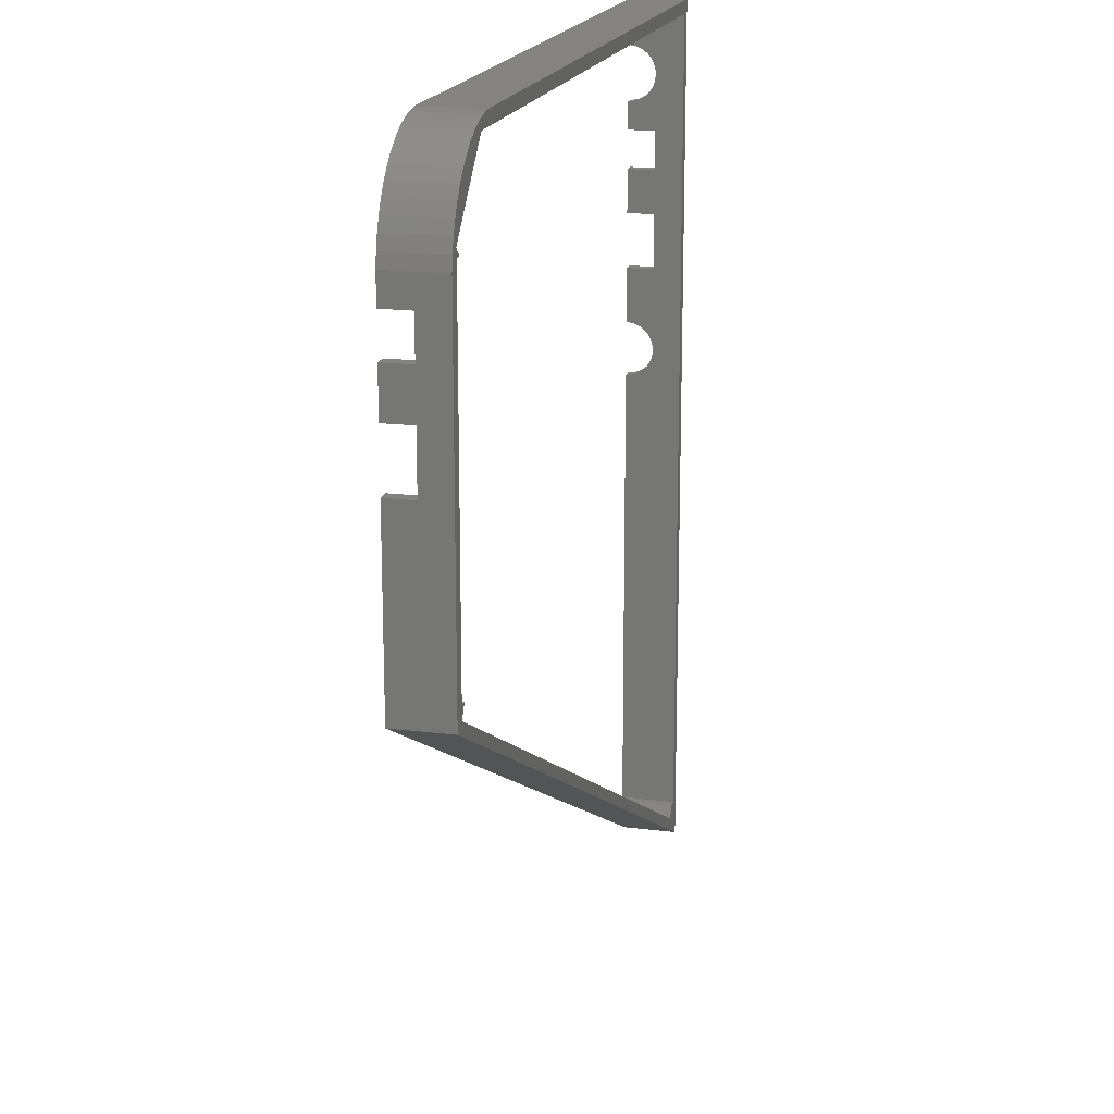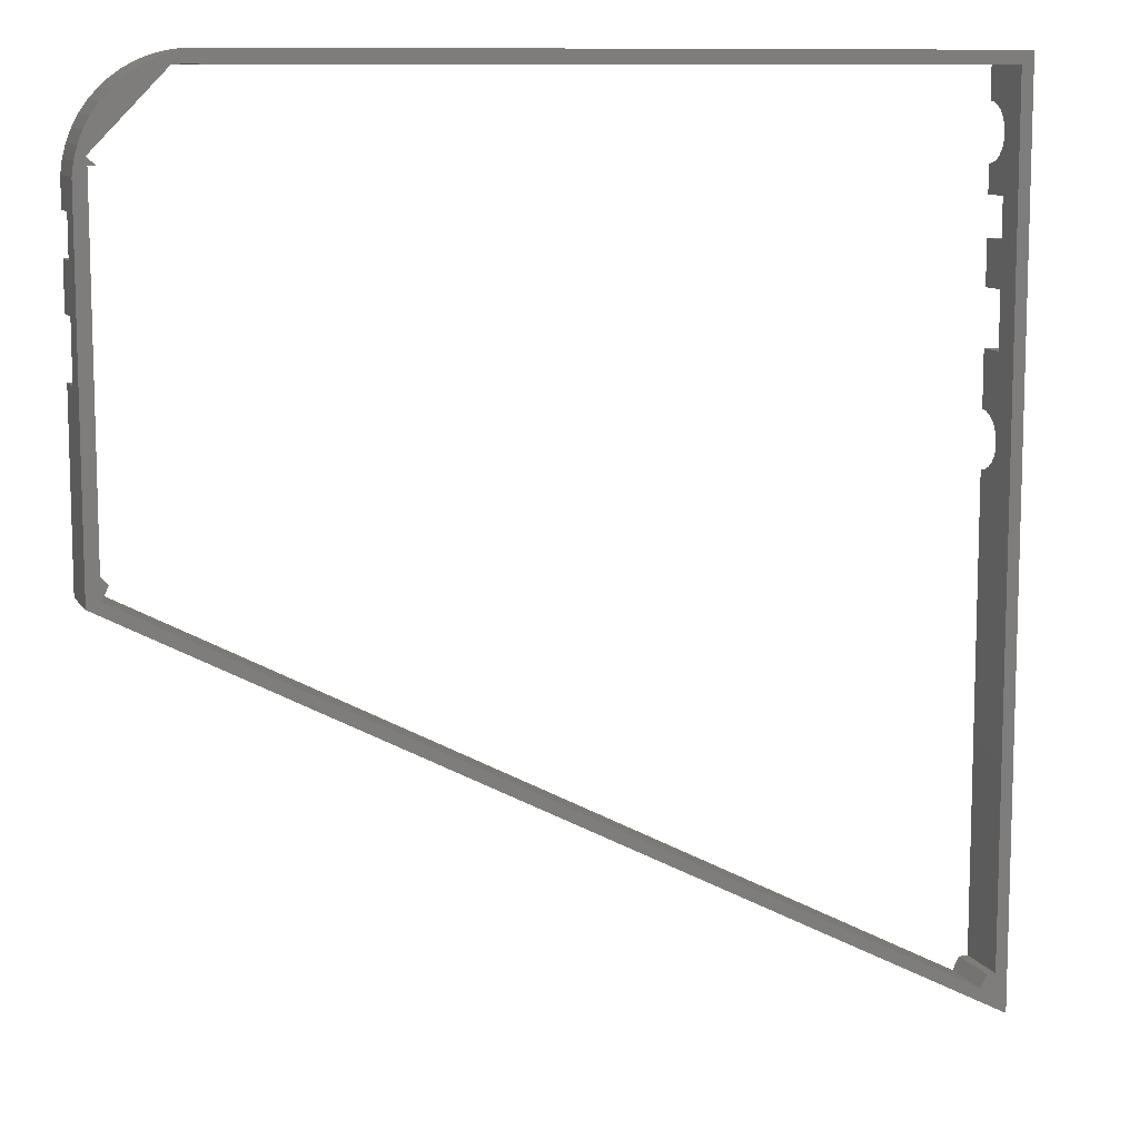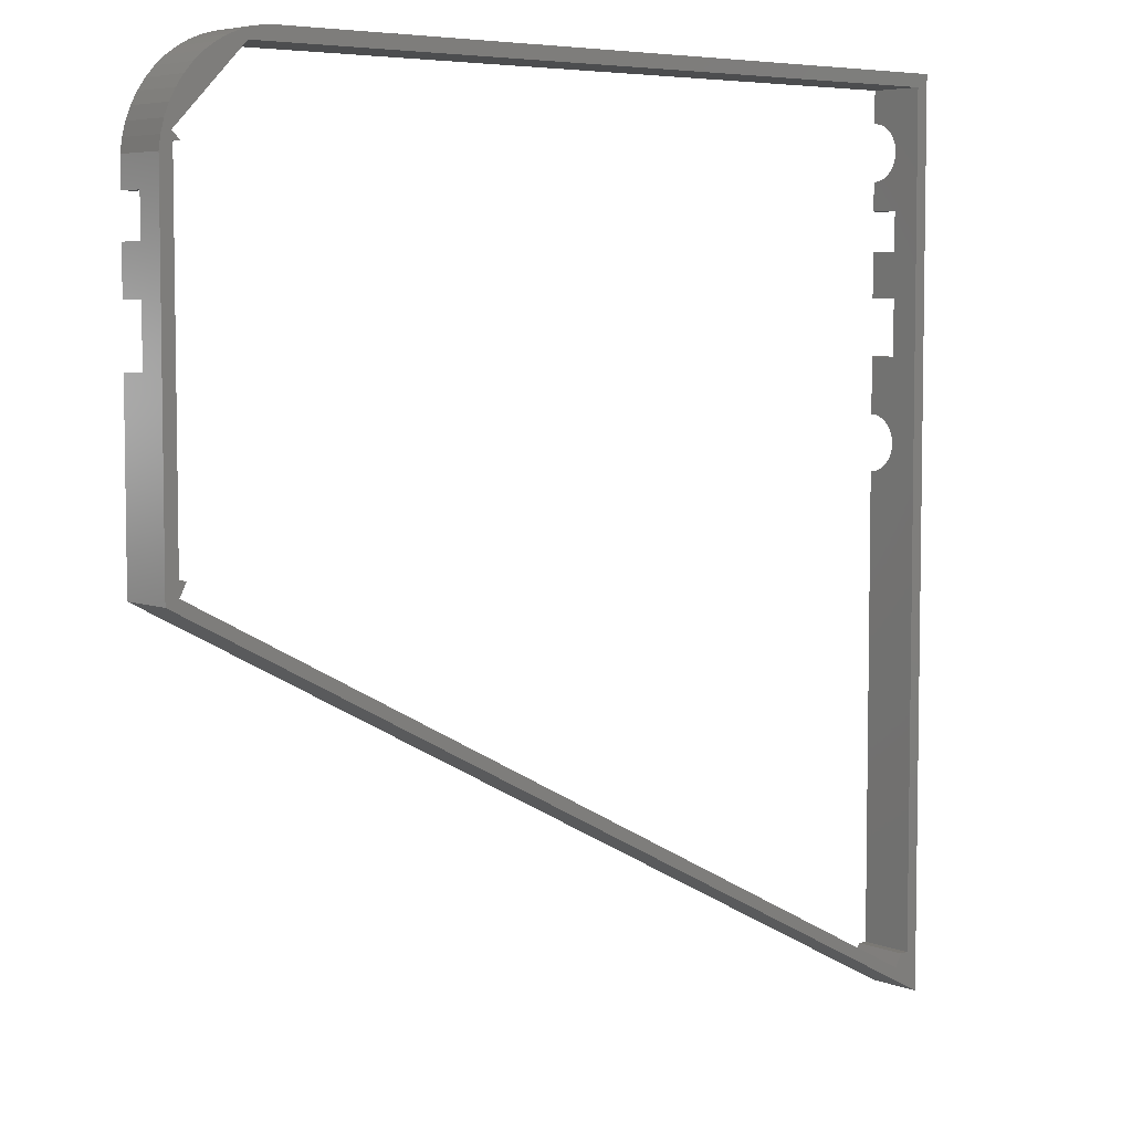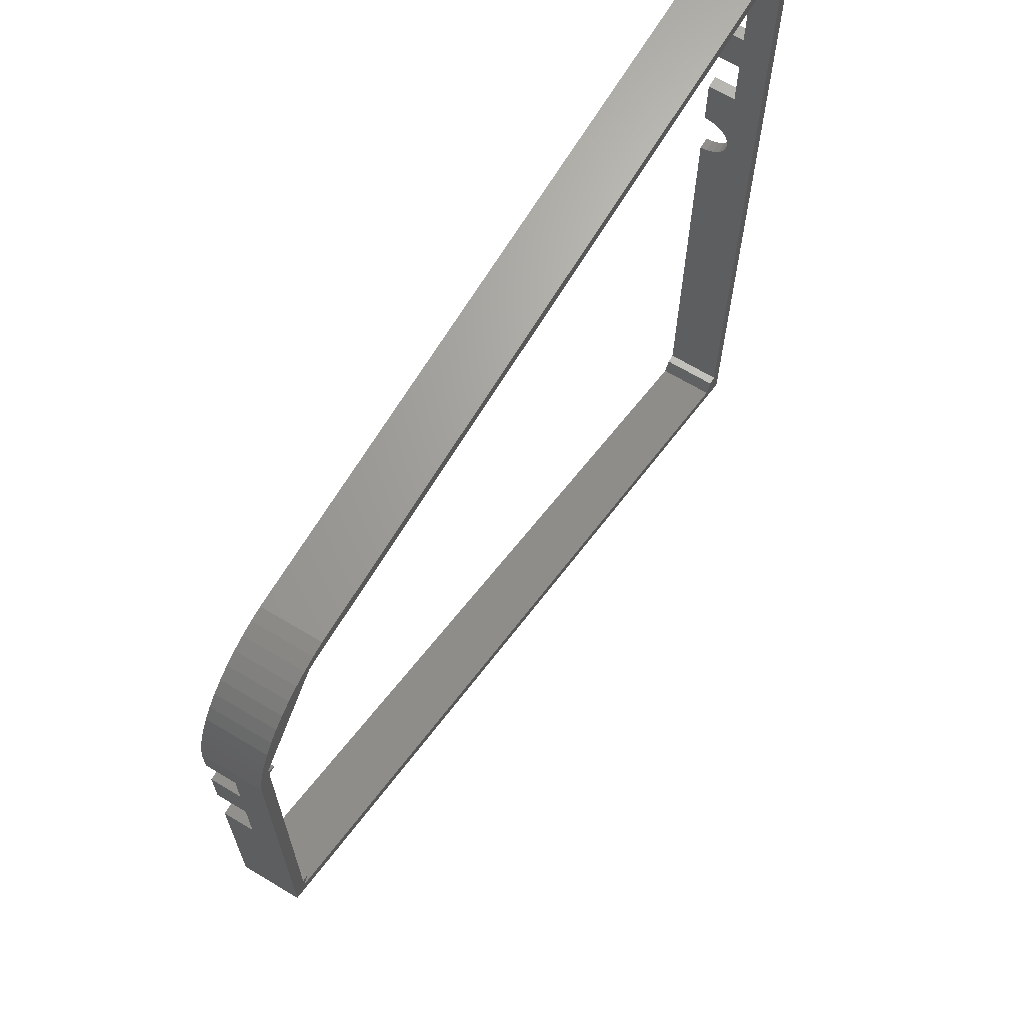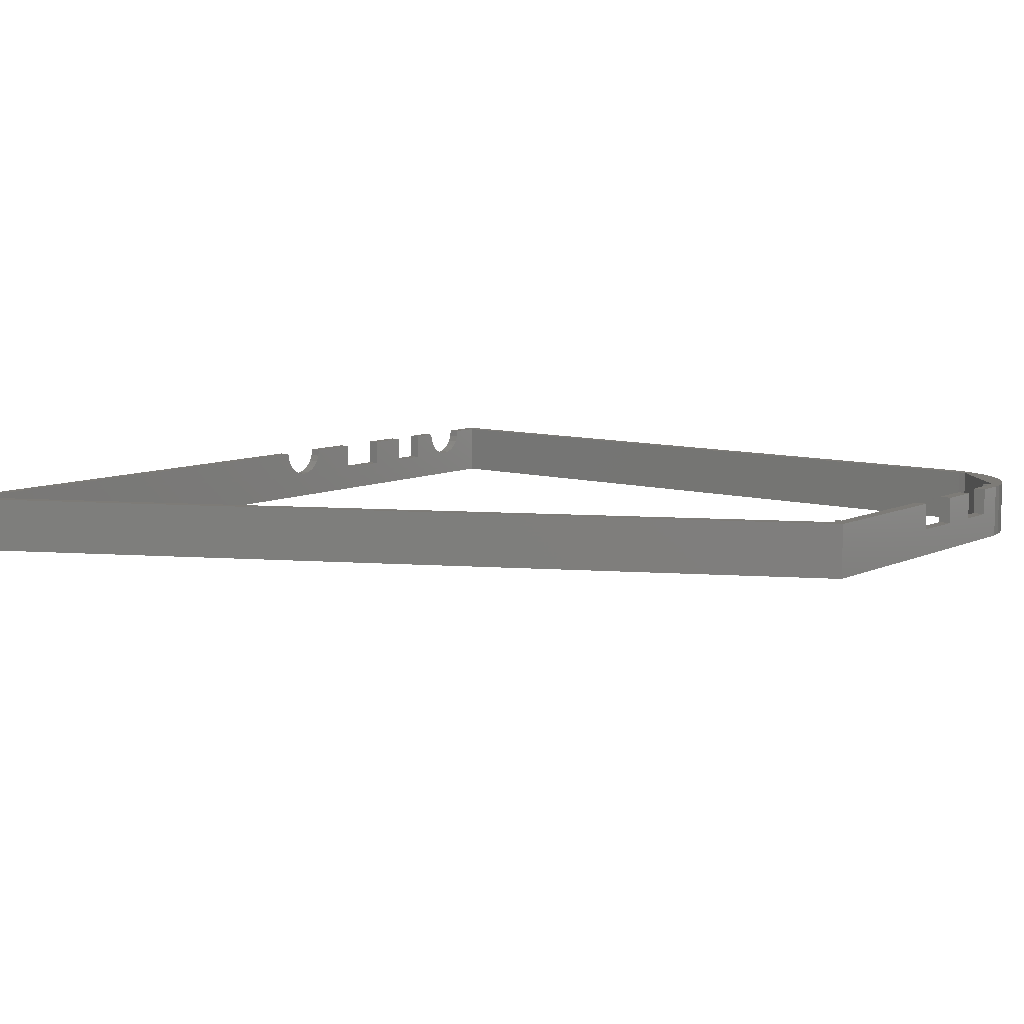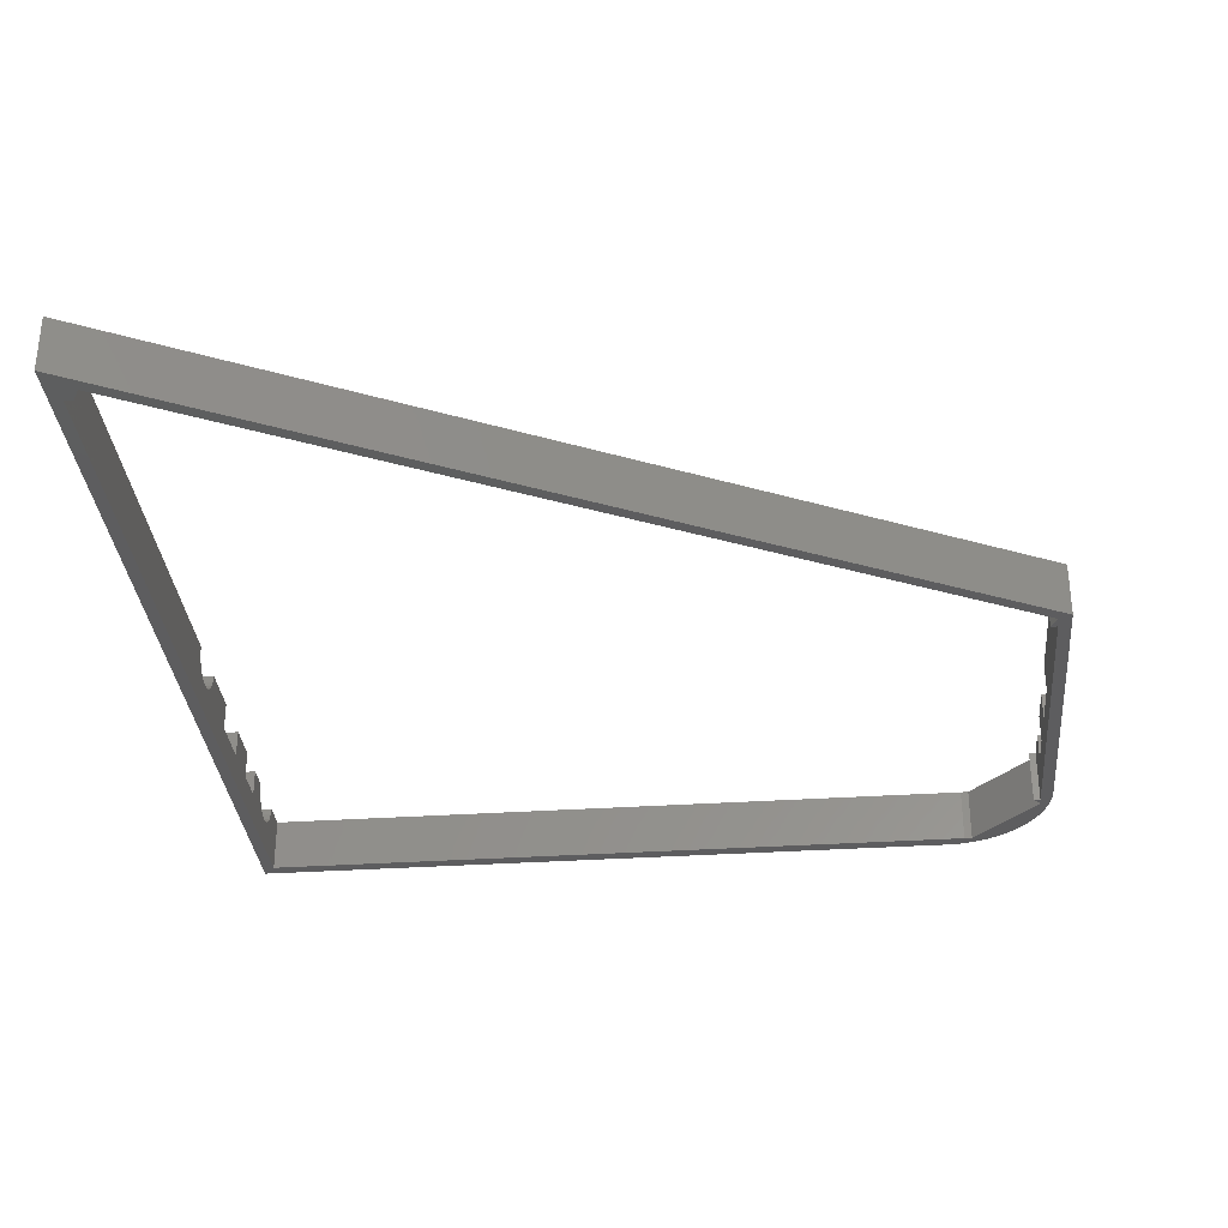
<metadata>
{"format":"stl","ext":"stl","renderer":"f3d","projection":"perspective","resolution":1024,"background":"white","views":[{"elev":17.9,"azim":103.7,"up":"+Y"},{"elev":10.3,"azim":160.5,"up":"+Y"},{"elev":5.7,"azim":139.9,"up":"+Y"},{"elev":67.3,"azim":121.0,"up":"+Y"},{"elev":8.6,"azim":38.3,"up":"+Z"},{"elev":-32.8,"azim":5.3,"up":"+Z"}]}
</metadata>
<code>
# stl→obj: 154 verts, 308 faces
v 2.173 -58 10
v -0.0003897 -48 10
v -0.0007454 -58 10
v 2.173 -48 10
v 2.173 -38 10
v -0.0001464 -30 10
v -0.0003897 -38 10
v 2.173 -30 10
v 2.173 -23 10
v -9.343e-05 -18 10
v -0.0001464 -23 10
v 2.173 -18 10
v -1.842e-09 3.072e-09 10
v 134 -3.198e-09 2.276e-13
v -4.512e-14 -7.293e-15 6.75e-16
v 134 -1.264e-10 10
v 152 -80 4.915e-08
v 143.1 -84.61 10
v 143.1 -84.61 4.751e-08
v 152 -80 10
v 136.3 -0.3219 3.878e-09
v 136.3 -0.3219 10
v -0.001857 -159 10
v -0.001857 -159 2.105e-08
v 144.6 -4.162 10
v 146.3 -5.694 1.59e-08
v 144.6 -4.162 1.46e-08
v 146.3 -5.694 10
v 151.7 -15.72 1.334e-08
v 152 -18 10
v 152 -18 1.106e-08
v 151.7 -15.72 10
v 142.7 -2.842 10
v 142.7 -2.842 1.272e-08
v 147.8 -7.418 1.66e-08
v 149.2 -9.308 10
v 149.2 -9.308 1.669e-08
v 148.2 -8 10
v 147.8 -7.418 10
v 150.2 -11.34 10
v 150.2 -11.34 1.617e-08
v 140.7 -1.753 10
v 140.7 -1.753 1.028e-08
v 152 -23 5
v 152 -23 1.413e-08
v 152 -23 10
v 138.5 -0.9089 10
v 138.5 -0.9089 7.322e-09
v 151.1 -13.49 10
v 151.1 -13.49 1.505e-08
v -0.0003897 -38 5
v -0.0001464 -23 5
v -0.0007454 -63 5
v -0.0007454 -64.29 5.17
v -0.0007454 -65.5 5.67
v -0.0007454 -66.54 6.464
v -0.0007454 -67.33 7.5
v -0.0007454 -67.83 8.706
v -0.0007454 -68 10
v -0.0007454 -61.71 5.17
v -0.0007454 -60.5 5.67
v -0.0003897 -48 5
v -0.0007454 -59.46 6.464
v -0.0007454 -58.67 7.5
v -0.0007454 -58.17 8.706
v -0.0001464 -30 5
v -9.343e-05 -14.29 5.17
v -9.343e-05 -15.5 5.67
v -9.343e-05 -16.54 6.464
v -9.343e-05 -17.33 7.5
v -9.343e-05 -17.83 8.706
v -9.343e-05 -13 5
v -9.343e-05 -11.71 5.17
v -9.343e-05 -10.5 5.67
v -9.343e-05 -9.464 6.464
v -9.343e-05 -8.67 7.5
v -9.343e-05 -8.17 8.706
v -9.343e-05 -8 10
v 152 -70 4.3e-08
v 152 -70 10
v 152 -48 2.949e-08
v 152 -48 10
v 152 -48 5
v 152 -38 2.335e-08
v 152 -38 5
v 152 -30 1.843e-08
v 152 -30 5
v 152 -30 10
v 152 -38 10
v 149.8 -76.59 0.0001397
v 149.7 -78.92 5.671e-08
v 148.5 -76.59 5.468e-08
v 149.9 -15.06 1.737e-08
v 149.8 -16.47 0.0001397
v 148.5 -16.47 1.774e-08
v 2.173 -2.322 -4.918e-06
v 136.1 -2.322 -5.924e-08
v 137.5 -2.394 -5.863e-08
v 4.983 -154.1 3.466e-08
v 2.173 -151.7 1.804e-05
v 3.776 -151.7 3.263e-08
v 149.8 -16.47 10
v 149.8 -23 10
v 149.9 -15.06 10
v 148.7 -13.78 10
v 147.2 -8 10
v 147.2 -10.36 10
v 148.5 -16.47 10
v 2.173 -8 10
v 2.173 -2.322 10
v 136.1 -2.322 10
v 137.5 -2.394 10
v 141.6 -6.593 10
v 144.9 -8 10
v 2.173 -151.7 10
v 4.983 -154.1 10
v 3.776 -151.7 10
v 149.7 -78.92 10
v 149.8 -76.59 10
v 149.8 -48 10
v 148.5 -76.59 10
v 2.173 -68 10
v 149.8 -30 10
v 149.8 -38 10
v 2.173 -8.17 8.706
v 2.173 -8.67 7.5
v 2.173 -9.464 6.464
v 2.173 -10.5 5.67
v 2.173 -11.71 5.17
v 2.173 -13 5
v 2.173 -14.29 5.17
v 2.173 -15.5 5.67
v 2.173 -16.54 6.464
v 2.173 -17.33 7.5
v 2.173 -17.83 8.706
v 2.173 -23 5
v 2.173 -30 5
v 2.173 -38 5
v 2.173 -48 5
v 2.172 -58.17 8.706
v 2.172 -58.67 7.5
v 2.172 -59.46 6.464
v 2.172 -60.5 5.67
v 2.172 -61.71 5.17
v 2.172 -63 5
v 2.172 -64.29 5.17
v 2.172 -65.5 5.67
v 2.172 -66.54 6.464
v 2.172 -67.33 7.5
v 2.172 -67.83 8.706
v 149.8 -30 5
v 149.8 -23 5
v 149.8 -48 5
v 149.8 -38 5
f 1 2 3
f 2 1 4
f 5 6 7
f 6 5 8
f 9 10 11
f 10 9 12
f 13 14 15
f 14 13 16
f 17 18 19
f 18 17 20
f 16 21 14
f 21 16 22
f 19 23 24
f 23 19 18
f 25 26 27
f 26 25 28
f 29 30 31
f 30 29 32
f 33 27 34
f 27 33 25
f 35 36 37
f 36 35 38
f 38 35 39
f 37 40 41
f 40 37 36
f 42 34 43
f 34 42 33
f 31 44 45
f 44 30 46
f 30 44 31
f 47 43 48
f 43 47 42
f 26 39 35
f 39 26 28
f 41 49 50
f 49 41 40
f 6 51 7
f 10 52 11
f 23 15 24
f 15 23 53
f 53 23 54
f 54 23 55
f 55 23 56
f 56 23 57
f 57 23 58
f 58 23 59
f 15 53 60
f 15 60 61
f 15 61 62
f 62 61 63
f 62 63 64
f 62 64 65
f 62 65 3
f 62 3 2
f 15 62 51
f 15 51 66
f 66 51 6
f 15 66 52
f 15 52 67
f 67 52 68
f 68 52 69
f 69 52 70
f 70 52 71
f 71 52 10
f 15 67 72
f 15 72 73
f 15 73 74
f 15 74 75
f 15 75 76
f 15 76 77
f 15 77 78
f 15 78 13
f 22 48 21
f 48 22 47
f 50 32 29
f 32 50 49
f 79 20 17
f 20 79 80
f 81 80 79
f 80 81 82
f 82 81 83
f 84 83 81
f 83 84 85
f 86 85 84
f 85 86 87
f 85 87 88
f 88 89 85
f 90 91 92
f 93 94 95
f 14 96 15
f 96 14 97
f 97 14 21
f 97 21 98
f 98 21 48
f 98 48 93
f 93 48 43
f 93 43 34
f 93 34 27
f 93 27 26
f 93 26 35
f 93 35 37
f 93 37 41
f 24 99 19
f 99 24 100
f 100 24 15
f 100 15 96
f 99 100 101
f 19 99 91
f 19 91 17
f 17 91 90
f 17 90 94
f 17 94 93
f 17 93 41
f 17 41 50
f 17 50 29
f 17 29 81
f 81 29 84
f 84 29 31
f 17 81 79
f 84 31 45
f 84 45 86
f 86 44 87
f 44 86 45
f 46 102 103
f 102 46 104
f 104 46 40
f 40 46 49
f 49 46 32
f 32 46 30
f 105 106 107
f 106 105 38
f 38 105 36
f 36 105 104
f 36 104 40
f 104 108 102
f 109 13 78
f 13 109 110
f 13 110 16
f 16 110 111
f 16 111 22
f 22 111 112
f 22 112 47
f 47 112 113
f 47 113 42
f 42 113 33
f 33 113 114
f 33 114 25
f 25 114 28
f 28 114 106
f 28 106 39
f 39 106 38
f 23 115 59
f 115 23 116
f 116 23 18
f 115 116 117
f 116 18 118
f 118 18 20
f 118 20 119
f 119 20 120
f 120 20 82
f 82 20 80
f 119 121 118
f 122 59 115
f 89 123 124
f 123 89 88
f 105 114 113
f 114 105 107
f 106 114 107
f 109 77 125
f 77 109 78
f 125 76 126
f 76 125 77
f 126 75 127
f 75 126 76
f 128 75 74
f 75 128 127
f 129 74 73
f 74 129 128
f 130 73 72
f 73 130 129
f 131 72 67
f 72 131 130
f 132 67 68
f 67 132 131
f 133 68 69
f 68 133 132
f 69 134 133
f 134 69 70
f 70 135 134
f 135 70 71
f 71 12 135
f 12 71 10
f 136 11 52
f 11 136 9
f 137 52 66
f 52 137 136
f 6 137 66
f 137 6 8
f 138 7 51
f 7 138 5
f 139 51 62
f 51 139 138
f 2 139 62
f 139 2 4
f 140 3 65
f 3 140 1
f 141 65 64
f 65 141 140
f 142 64 63
f 64 142 141
f 143 63 61
f 63 143 142
f 144 61 60
f 61 144 143
f 145 60 53
f 60 145 144
f 146 53 54
f 53 146 145
f 147 54 55
f 54 147 146
f 148 55 56
f 55 148 147
f 57 148 56
f 148 57 149
f 58 149 57
f 149 58 150
f 59 150 58
f 150 59 122
f 151 88 87
f 88 151 123
f 87 152 151
f 152 87 44
f 46 152 44
f 152 46 103
f 153 82 83
f 82 153 120
f 83 154 153
f 154 83 85
f 89 154 85
f 154 89 124
f 116 91 99
f 91 116 118
f 101 116 99
f 116 101 117
f 118 92 91
f 92 118 121
f 97 110 96
f 110 97 111
f 104 98 93
f 98 104 105
f 98 105 113
f 98 113 112
f 95 104 93
f 104 95 108
f 123 154 124
f 102 152 103
f 152 102 94
f 90 153 94
f 153 90 119
f 153 119 120
f 94 153 154
f 94 154 151
f 151 154 123
f 94 151 152
f 94 108 95
f 108 94 102
f 121 90 92
f 90 121 119
f 100 117 101
f 117 100 115
f 96 115 100
f 115 96 145
f 115 145 146
f 115 146 147
f 115 147 148
f 115 148 149
f 115 149 150
f 115 150 122
f 145 96 144
f 144 96 143
f 143 96 139
f 143 139 142
f 142 139 141
f 141 139 140
f 140 139 1
f 1 139 4
f 139 96 138
f 138 96 137
f 138 137 8
f 137 96 136
f 136 96 132
f 136 132 133
f 136 133 134
f 136 134 135
f 136 135 12
f 132 96 131
f 131 96 130
f 130 96 129
f 129 96 128
f 128 96 127
f 127 96 126
f 126 96 125
f 125 96 109
f 109 96 110
f 12 9 136
f 8 5 138
f 98 111 97
f 111 98 112

</code>
